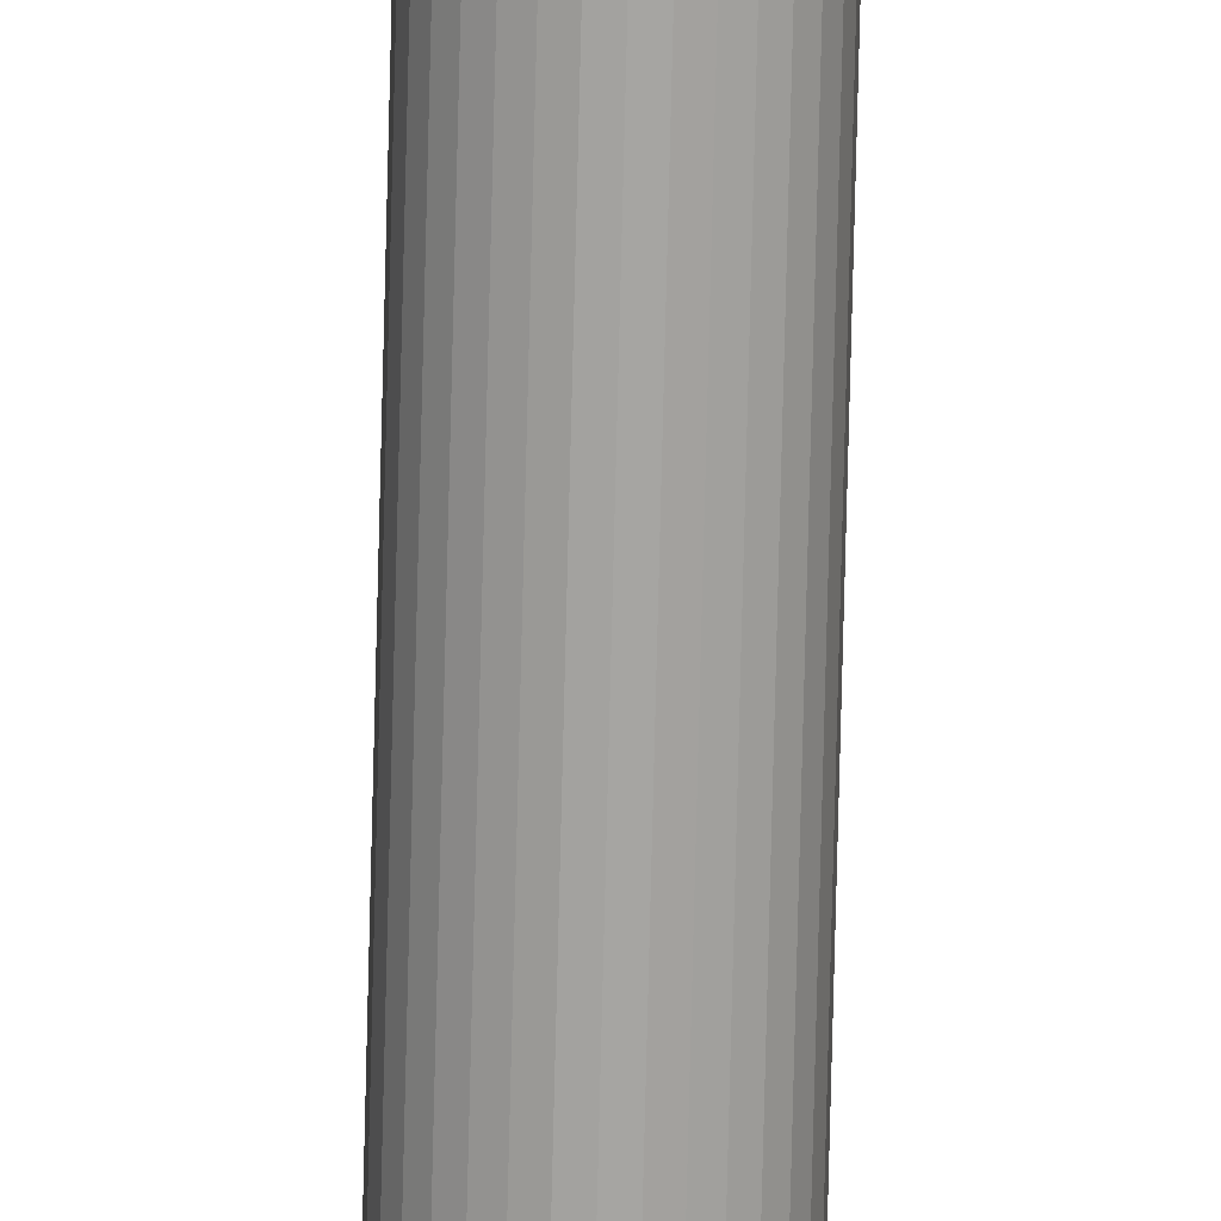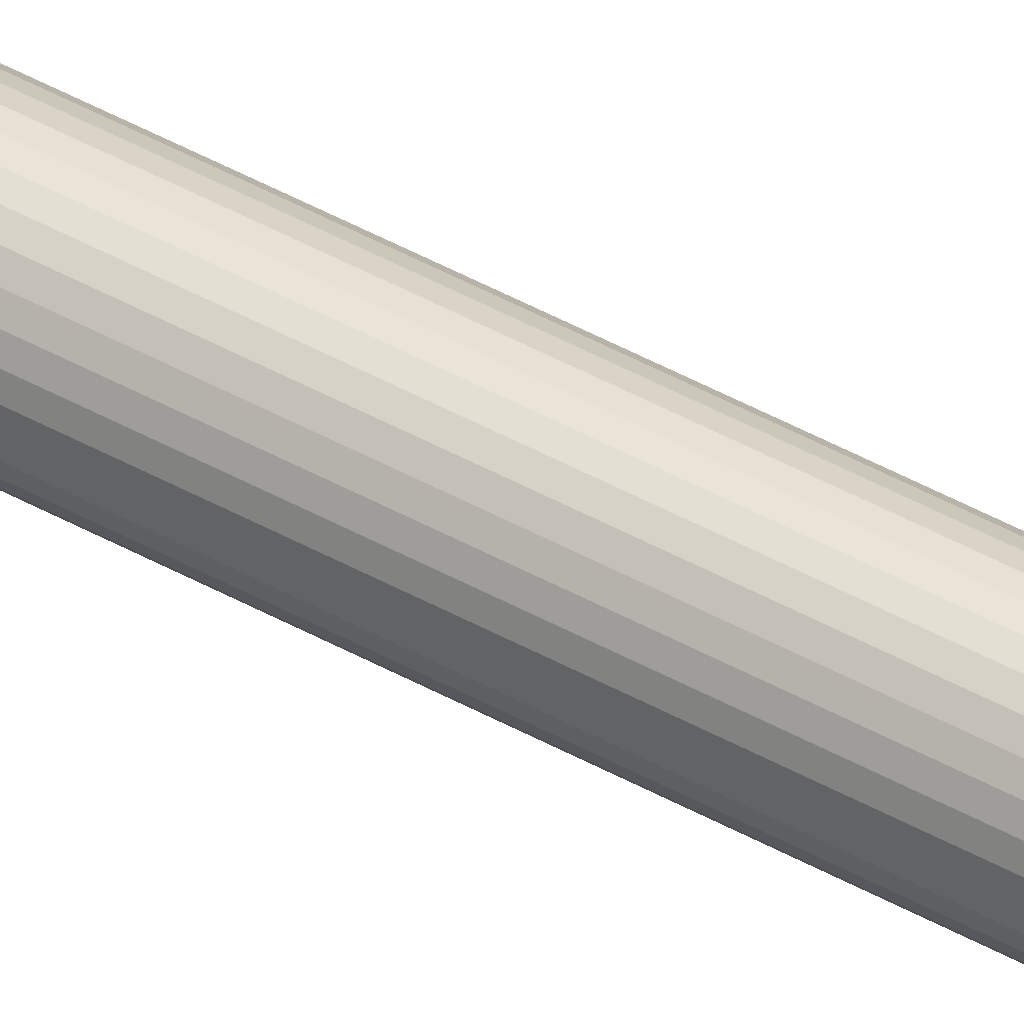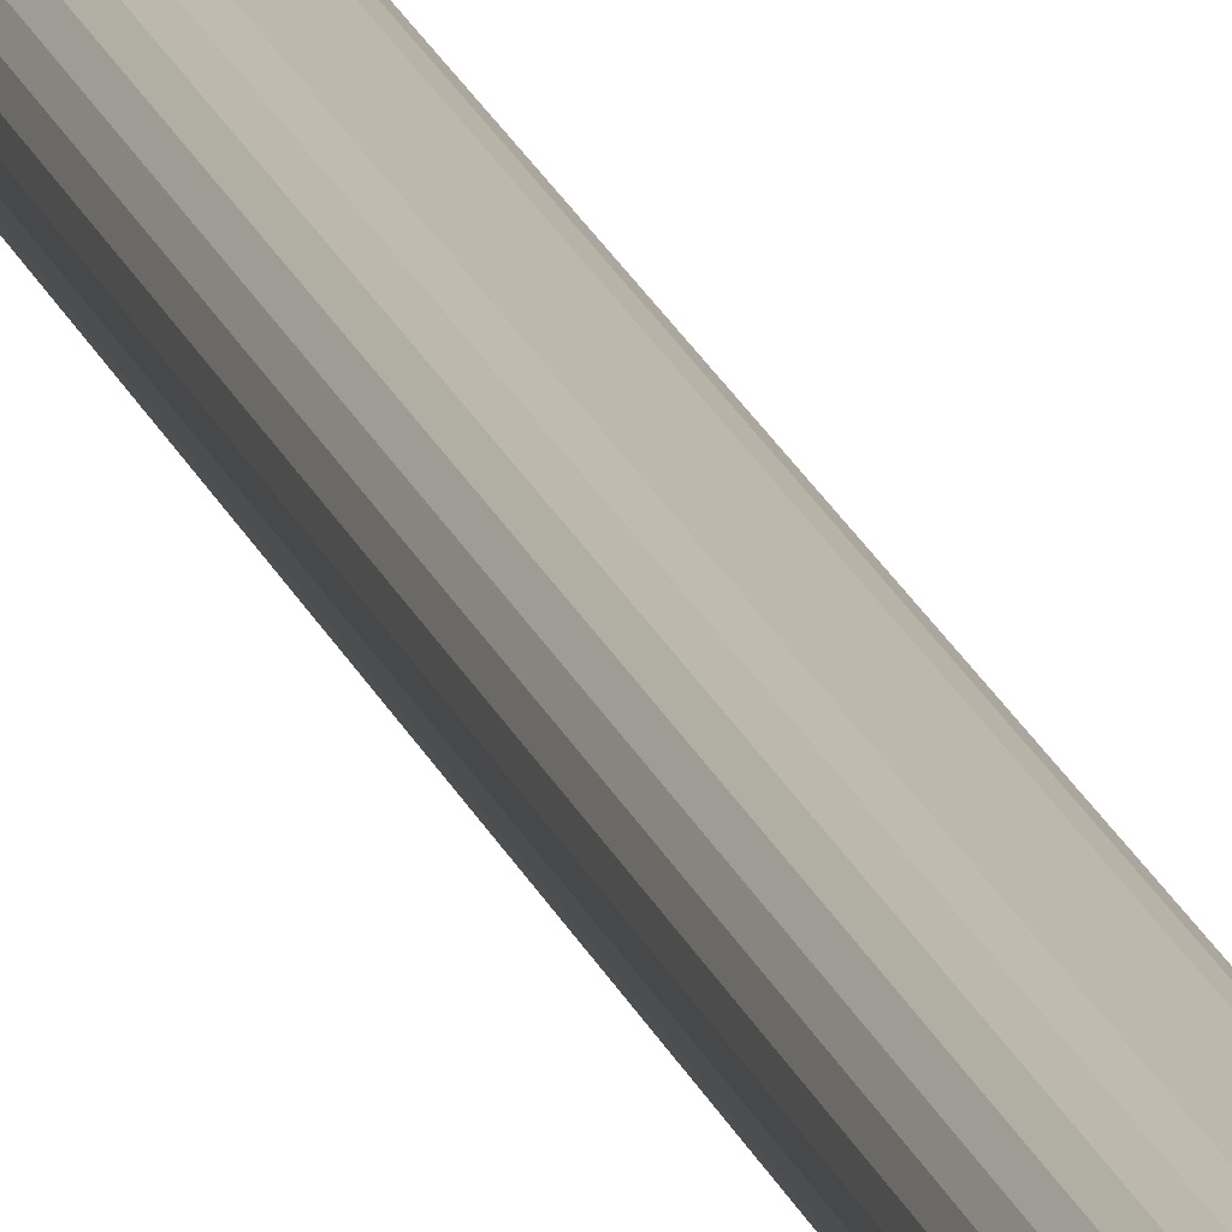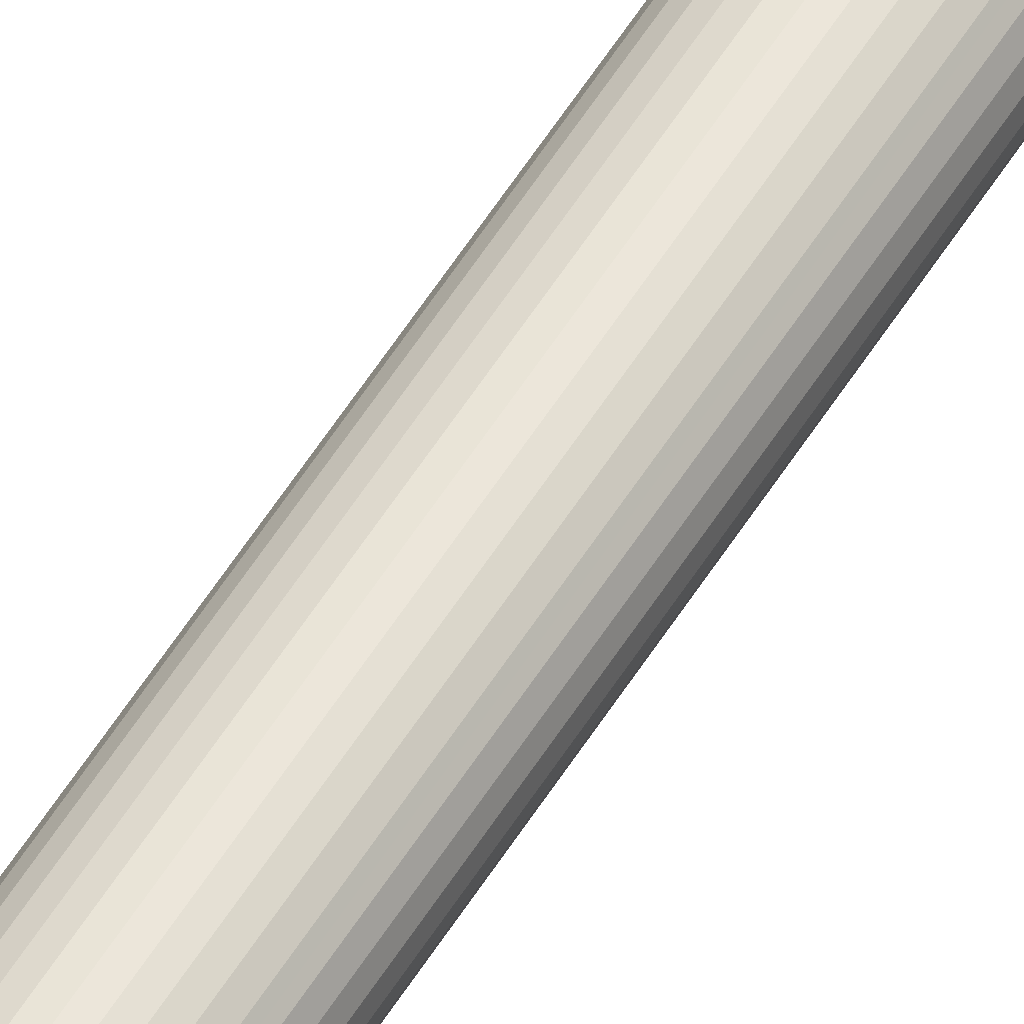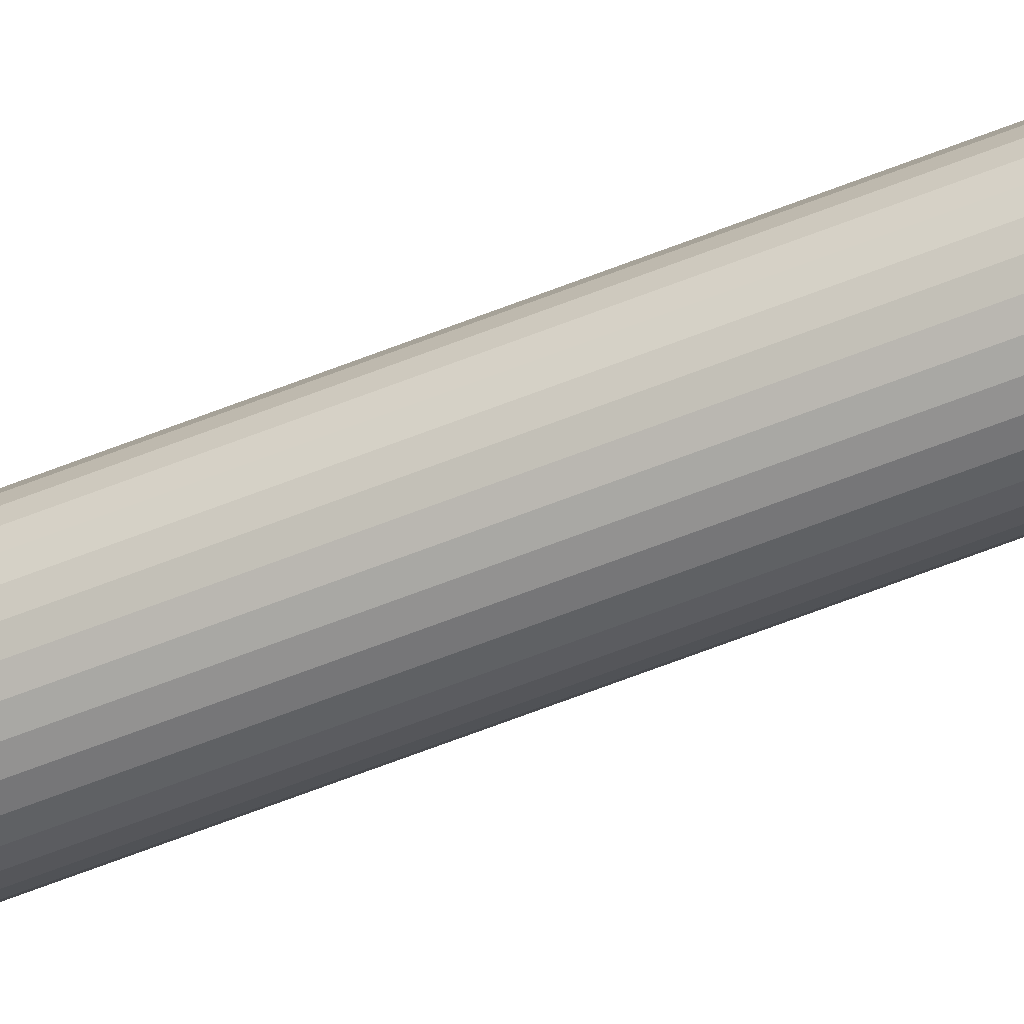
<metadata>
{"format":"obj","ext":"obj","renderer":"f3d","projection":"perspective","resolution":1024,"background":"white","views":[{"elev":-73.4,"azim":-1.4,"up":"+Y"},{"elev":42.4,"azim":124.3,"up":"+Y"},{"elev":14.7,"azim":-12.1,"up":"+Y"},{"elev":54.7,"azim":30.9,"up":"+Y"},{"elev":-52.1,"azim":114.4,"up":"+Y"}]}
</metadata>
<code>
o Cylinder
v 0 0.02 0.1
v 0.003902 0.01962 0.1
v 0.003902 0.01962 0
v 0.007654 0.01848 0.1
v 0.007654 0.01848 0
v 0.01111 0.01663 0.1
v 0.01111 0.01663 0
v 0.01414 0.01414 0.1
v 0.01414 0.01414 0
v 0.01663 0.01111 0.1
v 0.01663 0.01111 0
v 0.01848 0.007654 0.1
v 0.01848 0.007654 0
v 0.01962 0.003902 0.1
v 0.01962 0.003902 0
v 0.02 0 0.1
v 0.02 0 0
v 0.01962 -0.003901 0.1
v 0.01962 -0.003901 0
v 0.01848 -0.007653 0.1
v 0.01848 -0.007653 0
v 0.01663 -0.01111 0.1
v 0.01663 -0.01111 0
v 0.01414 -0.01414 0.1
v 0.01414 -0.01414 0
v 0.01111 -0.01663 0.1
v 0.01111 -0.01663 0
v 0.007654 -0.01848 0.1
v 0.007654 -0.01848 0
v 0.003902 -0.01962 0.1
v 0.003902 -0.01962 0
v 0 -0.02 0.1
v 0 -0.02 0
v -0.003902 -0.01962 0.1
v -0.003902 -0.01962 0
v -0.007654 -0.01848 0.1
v -0.007654 -0.01848 0
v -0.01111 -0.01663 0.1
v -0.01111 -0.01663 0
v -0.01414 -0.01414 0.1
v -0.01414 -0.01414 0
v -0.01663 -0.01111 0.1
v -0.01663 -0.01111 0
v -0.01848 -0.007653 0.1
v -0.01848 -0.007653 0
v -0.01962 -0.003901 0.1
v -0.01962 -0.003901 0
v -0.02 0 0.1
v -0.02 0 0
v -0.01962 0.003902 0.1
v -0.01962 0.003902 0
v -0.01848 0.007654 0.1
v -0.01848 0.007654 0
v -0.01663 0.01111 0.1
v -0.01663 0.01111 0
v -0.01414 0.01414 0.1
v -0.01414 0.01414 0
v -0.01111 0.01663 0.1
v -0.01111 0.01663 0
v -0.007654 0.01848 0.1
v -0.007654 0.01848 0
v 0.002172 0.01092 0.1
v -0.003902 0.01962 0.1
v 0 0.02 0
v -0.003902 0.01962 0
v 0.006185 0.009257 0.1
v 0.006185 0.009257 1.1
v 0.007872 0.007873 1.1
v 0.01029 -0.00426 0.1
v 0.009257 -0.006185 0.1
v -0.006185 -0.009256 0.1
v -0.007872 0.007873 0.1
v -0.006185 0.009257 0.1
v 0.01029 0.004261 0.1
v 0.01092 0.002172 0.1
v 0.002172 -0.01092 0.1
v 0 -0.01113 0.1
v -0.01113 0 0.1
v 0.004261 0.01029 0.1
v 0.007872 -0.007872 0.1
v -0.007872 -0.007872 0.1
v -0.009257 -0.006185 0.1
v 0.01113 0 0.1
v -0.01092 0.002172 0.1
v 0.007872 0.007873 0.1
v 0.006185 -0.009256 0.1
v -0.00426 0.01029 0.1
v -0.002172 -0.01092 0.1
v -0.01029 0.004261 0.1
v -0.009257 0.006186 0.1
v 0.009257 0.006186 0.1
v 0.004261 -0.01029 0.1
v -0.01029 -0.00426 0.1
v -0.01092 -0.002172 0.1
v 0 0.01113 0.1
v -0.002172 0.01092 0.1
v 0.01092 -0.002172 0.1
v -0.00426 -0.01029 0.1
v 0.01092 -0.002172 1.1
v -0.01092 0.002172 1.1
v -0.002172 -0.01092 1.1
v -0.004261 0.01029 1.1
v -0.002172 0.01092 1.1
v -0.004261 -0.01029 1.1
v 0.009256 0.006186 1.1
v 0 0.01113 1.1
v -0.006186 -0.009256 1.1
v 0.01029 0.004261 1.1
v -0.007873 -0.007872 1.1
v 0.01092 0.002172 1.1
v -0.009257 -0.006185 1.1
v 0.01113 0 1.1
v -0.01029 -0.00426 1.1
v -0.01092 -0.002172 1.1
v 0.01029 -0.00426 1.1
v -0.01113 0 1.1
v 0.009256 -0.006185 1.1
v 0.007872 -0.007872 1.1
v -0.01029 0.004261 1.1
v 0.006185 -0.009256 1.1
v -0.009257 0.006186 1.1
v 0.00426 -0.01029 1.1
v 0.002172 0.01092 1.1
v -0.007873 0.007873 1.1
v 0.002172 -0.01092 1.1
v 0.00426 0.01029 1.1
v -0.006185 0.009257 1.1
v 0 -0.01113 1.1
v 0.004198 0.006283 1.103
v 0.007411 -0.001474 1.103
v 0.006981 0.002892 1.103
v 0.007411 0.001474 1.103
v -0.001474 -0.007411 1.103
v -0.002892 -0.006981 1.103
v -0.001474 0.007411 1.103
v 0.001474 0.007411 1.103
v 0.006282 -0.004198 1.103
v 0.004198 -0.006282 1.103
v -0.007411 0.001474 1.103
v 0.001474 -0.007411 1.103
v -0 -0.007556 1.103
v 0.006981 -0.002891 1.103
v -0.006283 -0.004198 1.103
v -0.005344 -0.005343 1.103
v -0.006283 0.004199 1.103
v -0.004198 0.006283 1.103
v -0 0.007557 1.103
v 0.006282 0.004199 1.103
v -0.007411 -0.001474 1.103
v -0.007557 0 1.103
v 0.005343 -0.005343 1.103
v -0.006982 0.002892 1.103
v -0.006982 -0.002891 1.103
v -0.005344 0.005344 1.103
v 0.007556 0 1.103
v 0.005343 0.005344 1.103
v 0.002891 -0.006981 1.103
v -0.004199 -0.006282 1.103
v 0.002891 0.006982 1.103
v -0.002892 0.006982 1.103
v 0.001056 0.001581 1.104
v 0.001864 -0.000371 1.104
v 0.001756 0.000728 1.104
v 0.001864 0.000371 1.104
v -0.000371 -0.001864 1.104
v -0.000728 -0.001756 1.104
v -0.000371 0.001865 1.104
v 0.000371 0.001865 1.104
v 0.00158 -0.001056 1.104
v 0.001056 -0.00158 1.104
v -0.001865 0.000371 1.104
v 0.000371 -0.001864 1.104
v -0 -0.001901 1.104
v 0.001756 -0.000727 1.104
v -0.001581 -0.001056 1.104
v -0.001345 -0.001344 1.104
v -0.001581 0.001057 1.104
v -0.001056 0.001581 1.104
v -0 0.001901 1.104
v 0.00158 0.001057 1.104
v -0.001865 -0.000371 1.104
v -0.001901 0 1.104
v 0.001344 -0.001344 1.104
v -0.001757 0.000728 1.104
v -0.001757 -0.000727 1.104
v -0.001345 0.001345 1.104
v 0.001901 0 1.104
v 0.001344 0.001345 1.104
v 0.000727 -0.001756 1.104
v -0.001057 -0.00158 1.104
v 0.000727 0.001757 1.104
v -0.000728 0.001757 1.104
f 1 2 3
f 2 4 5
f 4 6 7
f 6 8 9
f 8 10 11
f 10 12 13
f 12 14 15
f 14 16 17
f 16 18 19
f 18 20 21
f 20 22 23
f 22 24 25
f 24 26 27
f 26 28 29
f 28 30 31
f 30 32 33
f 32 34 35
f 34 36 37
f 36 38 39
f 38 40 41
f 40 42 43
f 42 44 45
f 44 46 47
f 46 48 49
f 48 50 51
f 50 52 53
f 52 54 55
f 54 56 57
f 56 58 59
f 58 60 61
f 4 2 62
f 63 1 64
f 60 63 65
f 64 17 33
f 66 67 68
f 20 69 70
f 40 38 71
f 56 72 73
f 12 74 75
f 30 76 77
f 50 48 78
f 6 4 79
f 22 70 80
f 40 81 82
f 60 58 73
f 14 75 83
f 34 32 77
f 52 50 84
f 6 66 85
f 24 80 86
f 44 42 82
f 63 60 87
f 18 16 83
f 36 34 88
f 52 89 90
f 8 85 91
f 26 86 92
f 44 93 94
f 1 95 62
f 1 63 96
f 20 18 97
f 36 98 71
f 54 90 72
f 12 10 91
f 30 28 92
f 48 46 94
f 101 128 141
f 87 102 103
f 88 101 104
f 85 68 105
f 96 103 106
f 98 104 107
f 91 105 108
f 71 107 109
f 74 108 110
f 81 109 111
f 75 110 112
f 82 111 113
f 83 112 99
f 93 113 114
f 97 99 115
f 94 114 116
f 69 115 117
f 78 116 100
f 70 117 118
f 84 100 119
f 80 118 120
f 89 119 121
f 86 120 122
f 95 106 123
f 90 121 124
f 92 122 125
f 62 123 126
f 72 124 127
f 76 125 128
f 79 126 67
f 73 127 102
f 77 128 101
f 64 1 3
f 3 2 5
f 5 4 7
f 7 6 9
f 9 8 11
f 11 10 13
f 13 12 15
f 15 14 17
f 17 16 19
f 19 18 21
f 21 20 23
f 23 22 25
f 25 24 27
f 27 26 29
f 29 28 31
f 31 30 33
f 33 32 35
f 35 34 37
f 37 36 39
f 39 38 41
f 41 40 43
f 43 42 45
f 45 44 47
f 47 46 49
f 49 48 51
f 51 50 53
f 53 52 55
f 55 54 57
f 57 56 59
f 59 58 61
f 79 4 62
f 65 63 64
f 61 60 65
f 57 65 64
f 57 59 61
f 53 55 57
f 49 51 53
f 45 47 49
f 41 43 45
f 37 39 41
f 33 35 37
f 25 31 33
f 25 27 29
f 21 23 25
f 17 19 21
f 13 15 17
f 9 11 13
f 64 7 9
f 64 3 5
f 57 61 65
f 64 53 57
f 41 45 49
f 33 37 41
f 25 29 31
f 33 21 25
f 64 13 17
f 64 5 7
f 49 53 64
f 64 41 49
f 17 21 33
f 64 9 13
f 33 41 64
f 85 66 68
f 22 20 70
f 81 40 71
f 58 56 73
f 14 12 75
f 32 30 77
f 84 50 78
f 66 6 79
f 24 22 80
f 42 40 82
f 87 60 73
f 16 14 83
f 88 34 77
f 89 52 84
f 8 6 85
f 26 24 86
f 93 44 82
f 96 63 87
f 97 18 83
f 98 36 88
f 54 52 90
f 10 8 91
f 28 26 92
f 46 44 94
f 2 1 62
f 95 1 96
f 69 20 97
f 38 36 71
f 56 54 72
f 74 12 91
f 76 30 92
f 78 48 94
f 104 101 133
f 111 143 153
f 100 116 150
f 104 134 158
f 67 126 159
f 111 109 144
f 122 157 140
f 117 137 151
f 120 138 157
f 103 135 147
f 123 106 147
f 107 158 144
f 114 149 150
f 114 113 153
f 121 145 154
f 105 68 156
f 125 140 141
f 99 112 155
f 117 115 142
f 119 152 145
f 120 118 151
f 108 131 132
f 100 139 152
f 123 136 159
f 127 146 160
f 115 99 130
f 67 129 156
f 103 102 160
f 127 124 154
f 96 87 103
f 98 88 104
f 91 85 105
f 95 96 106
f 71 98 107
f 74 91 108
f 81 71 109
f 75 74 110
f 82 81 111
f 83 75 112
f 93 82 113
f 97 83 99
f 94 93 114
f 69 97 115
f 78 94 116
f 70 69 117
f 84 78 100
f 80 70 118
f 89 84 119
f 86 80 120
f 90 89 121
f 92 86 122
f 62 95 123
f 72 90 124
f 76 92 125
f 79 62 126
f 73 72 127
f 77 76 128
f 66 79 67
f 87 73 102
f 88 77 101
f 136 147 179
f 131 148 180
f 136 168 191
f 139 171 184
f 138 170 189
f 140 172 173
f 129 161 188
f 137 169 183
f 133 141 173
f 148 156 188
f 132 164 187
f 149 181 182
f 137 142 174
f 130 155 187
f 129 159 191
f 135 160 192
f 134 133 165
f 139 150 182
f 158 190 176
f 152 184 177
f 157 189 172
f 135 167 179
f 146 154 186
f 131 163 164
f 134 166 190
f 143 175 185
f 146 178 192
f 143 144 176
f 149 153 185
f 145 177 186
f 108 105 148
f 110 132 155
f 162 171 165
f 161 191 168
f 180 188 161
f 162 163 180
f 162 187 164
f 170 174 162
f 170 183 169
f 172 189 170
f 165 173 172
f 175 166 165
f 175 176 190
f 171 185 175
f 171 182 181
f 178 184 171
f 178 186 177
f 167 192 178
f 168 179 167
f 162 161 168
f 162 164 163
f 170 169 174
f 162 172 170
f 175 190 166
f 171 181 185
f 178 177 184
f 171 167 178
f 162 180 161
f 165 172 162
f 171 175 165
f 168 167 171
f 171 162 168
f 138 151 183
f 142 130 162
f 133 101 141
f 134 104 133
f 113 111 153
f 139 100 150
f 107 104 158
f 129 67 159
f 143 111 144
f 125 122 140
f 118 117 151
f 122 120 157
f 106 103 147
f 136 123 147
f 109 107 144
f 116 114 150
f 149 114 153
f 124 121 154
f 148 105 156
f 128 125 141
f 130 99 155
f 137 117 142
f 121 119 145
f 138 120 151
f 110 108 132
f 119 100 152
f 126 123 159
f 102 127 160
f 142 115 130
f 68 67 156
f 135 103 160
f 146 127 154
f 168 136 179
f 163 131 180
f 159 136 191
f 152 139 184
f 157 138 189
f 141 140 173
f 156 129 188
f 151 137 183
f 165 133 173
f 180 148 188
f 155 132 187
f 150 149 182
f 169 137 174
f 162 130 187
f 161 129 191
f 167 135 192
f 166 134 165
f 171 139 182
f 144 158 176
f 145 152 177
f 140 157 172
f 147 135 179
f 178 146 186
f 132 131 164
f 158 134 190
f 153 143 185
f 160 146 192
f 175 143 176
f 181 149 185
f 154 145 186
f 131 108 148
f 112 110 155
f 170 138 183
f 174 142 162

</code>
